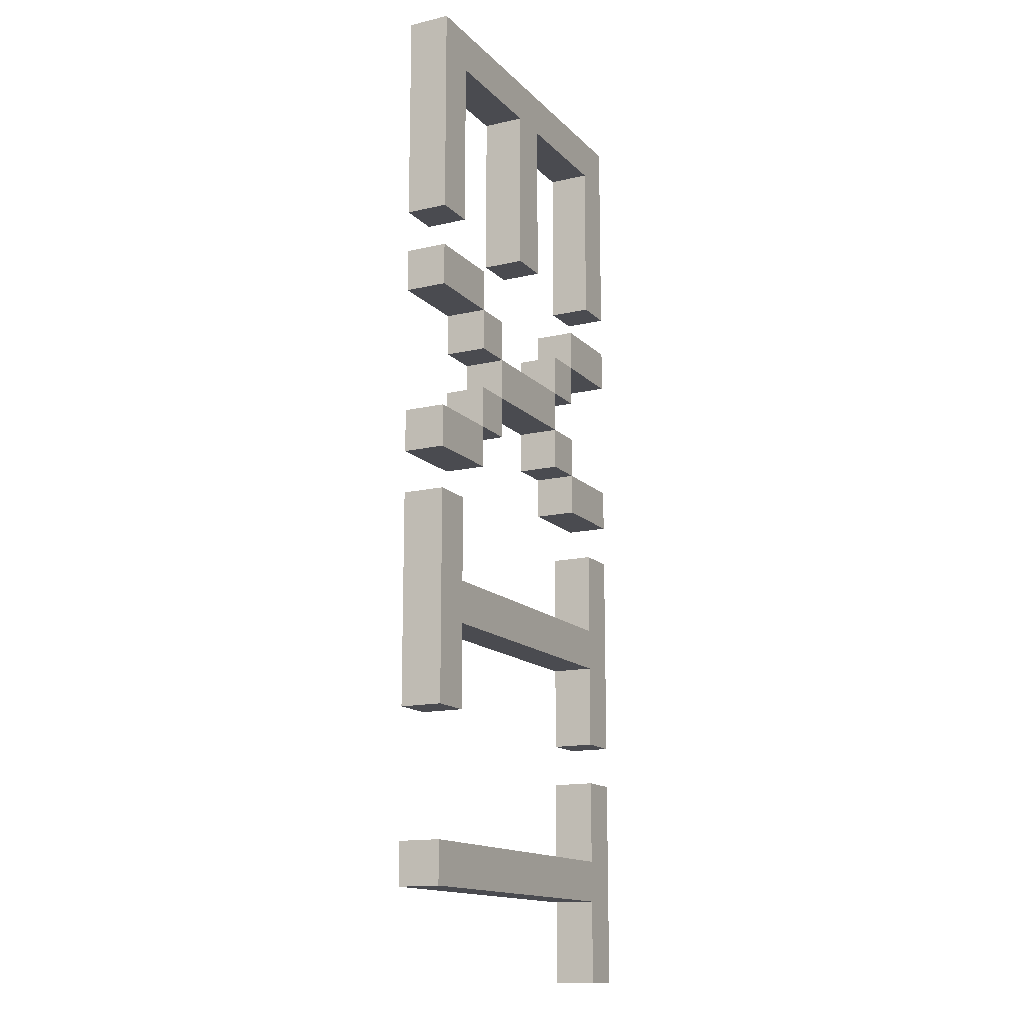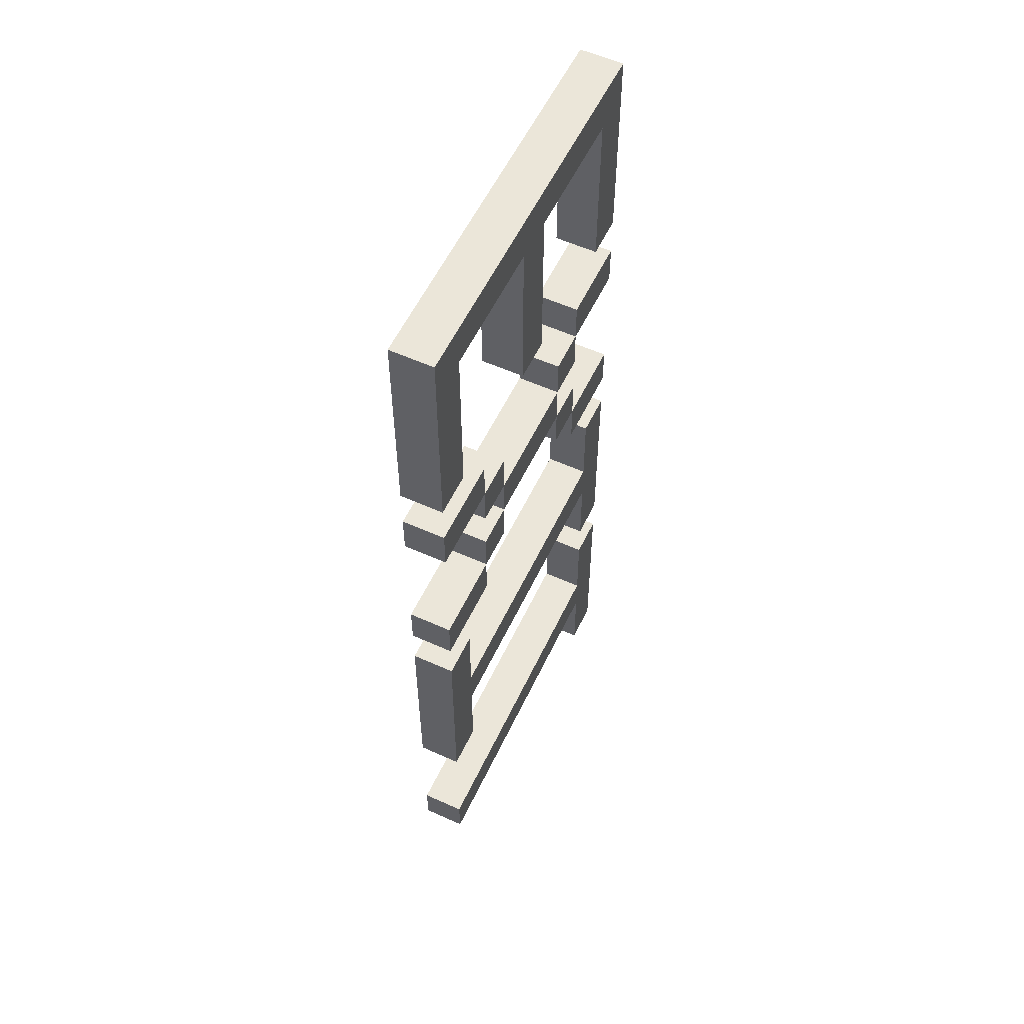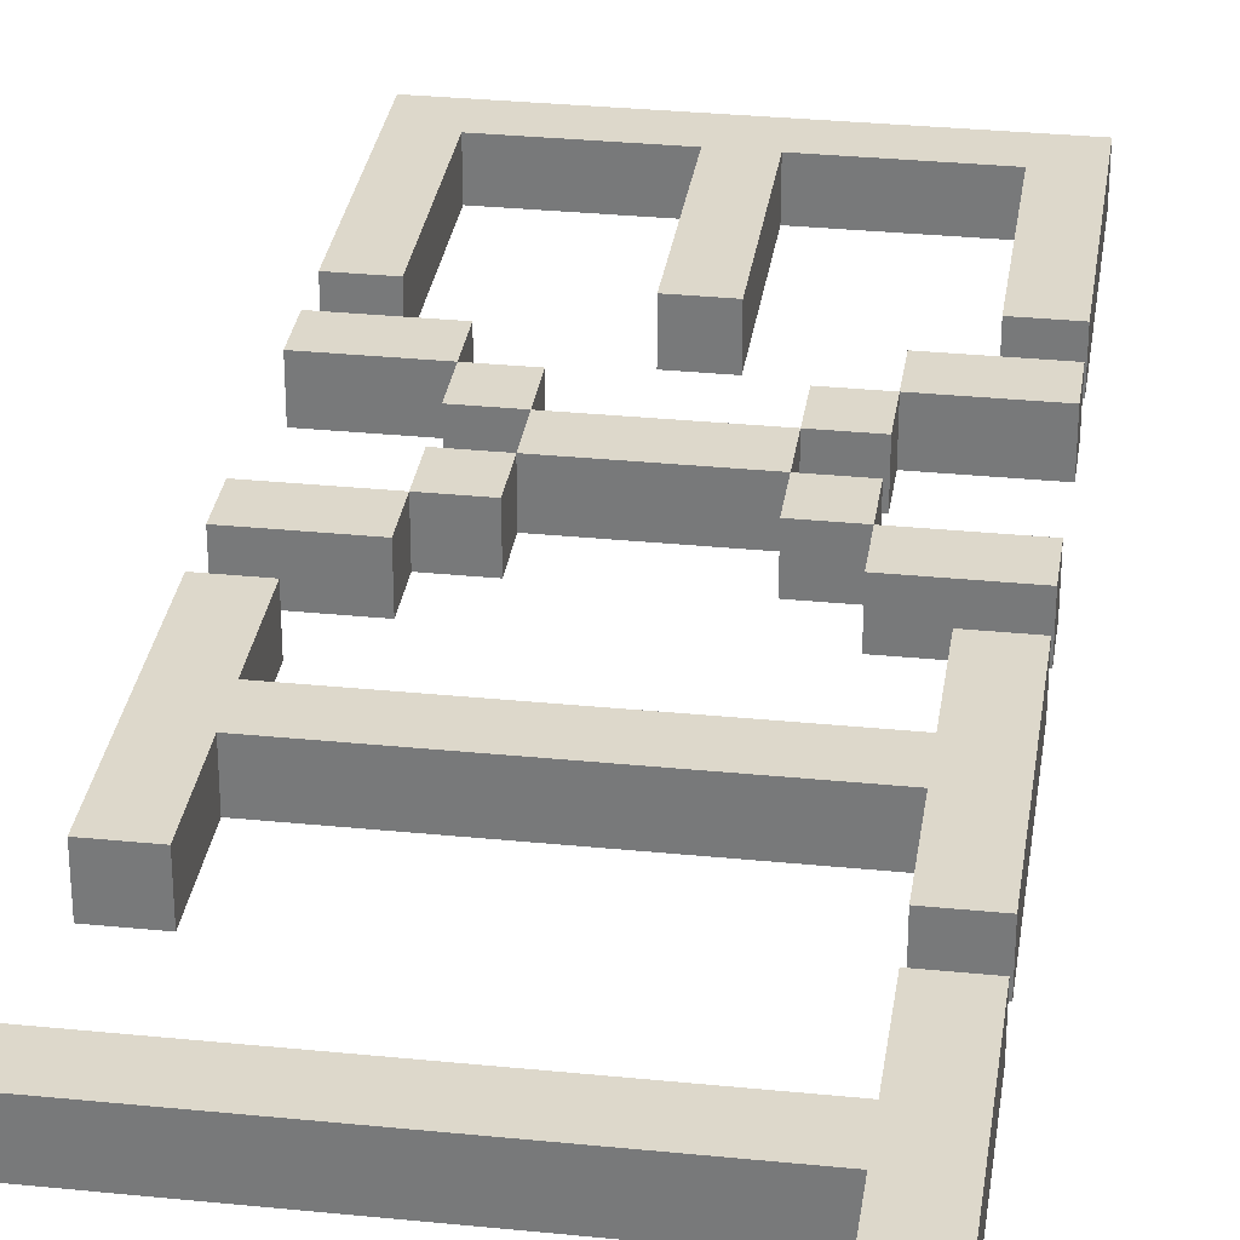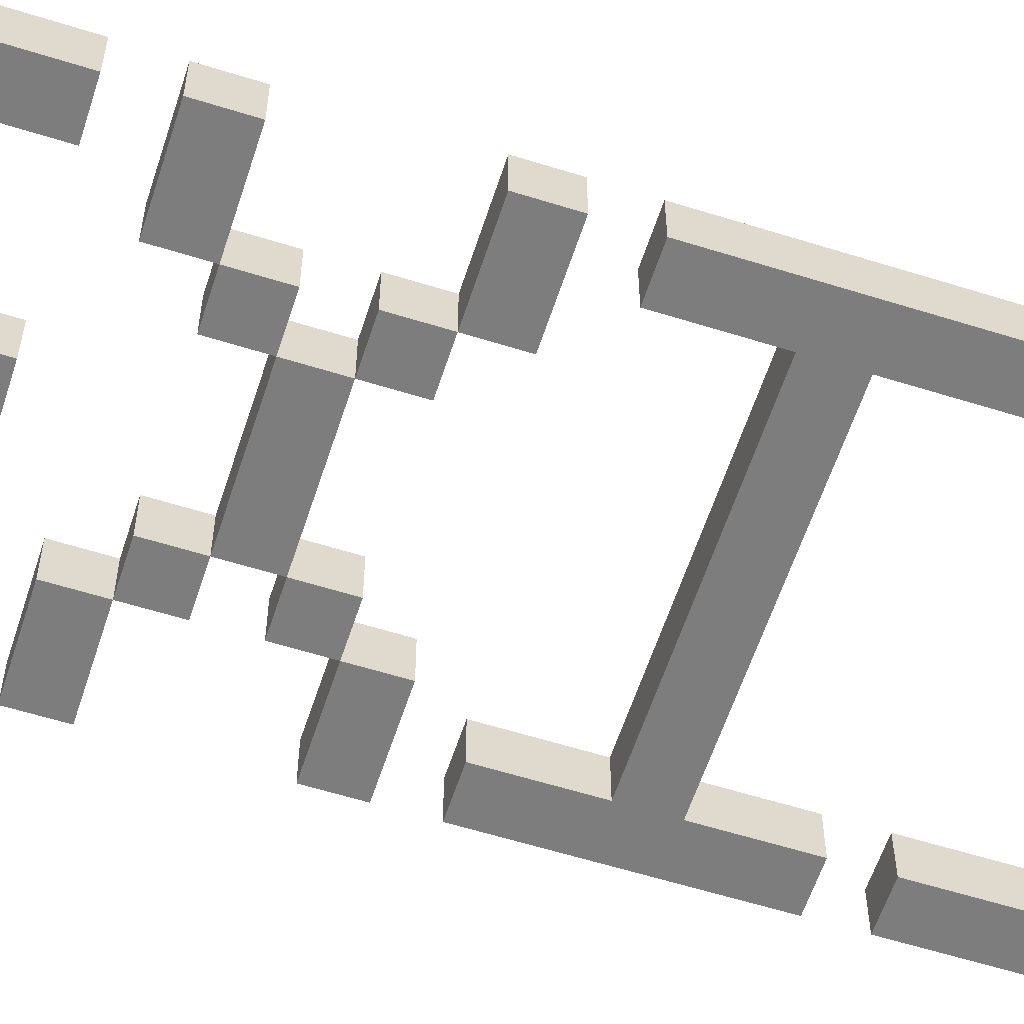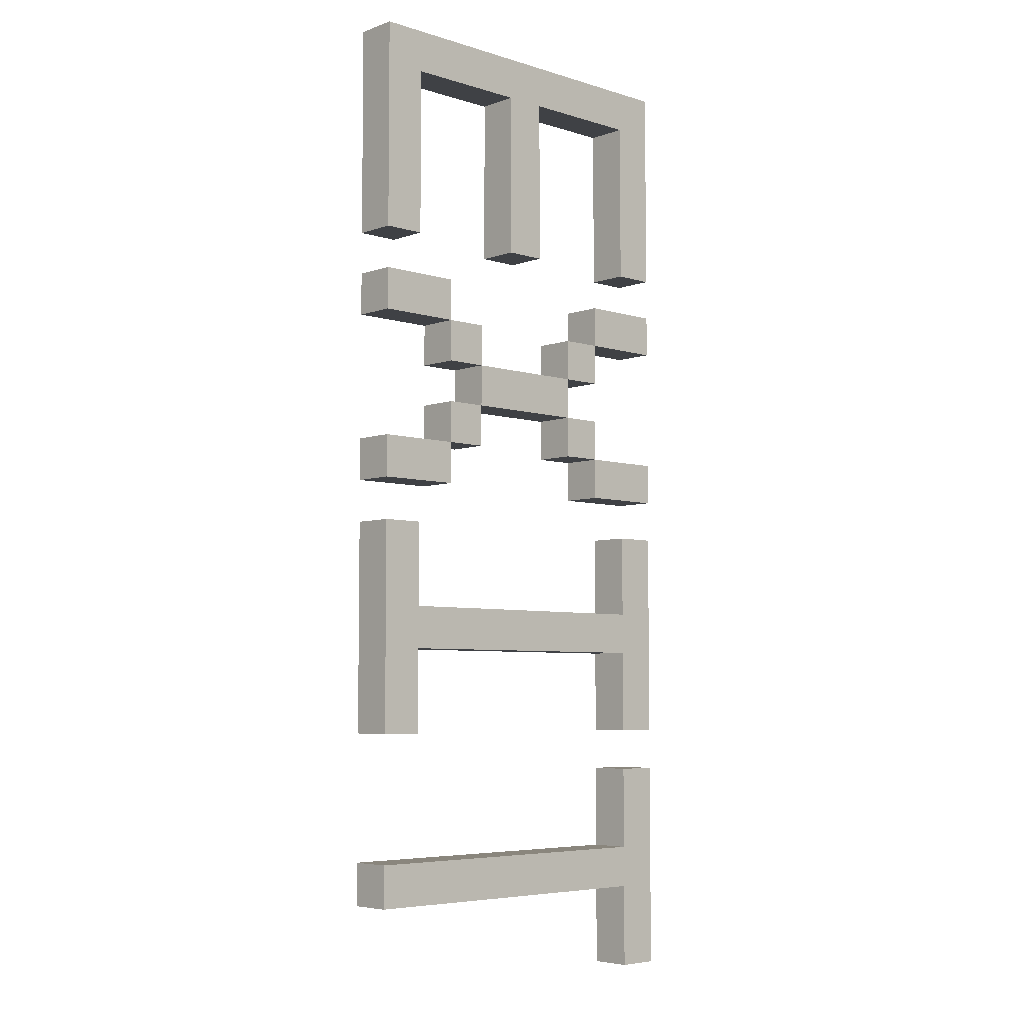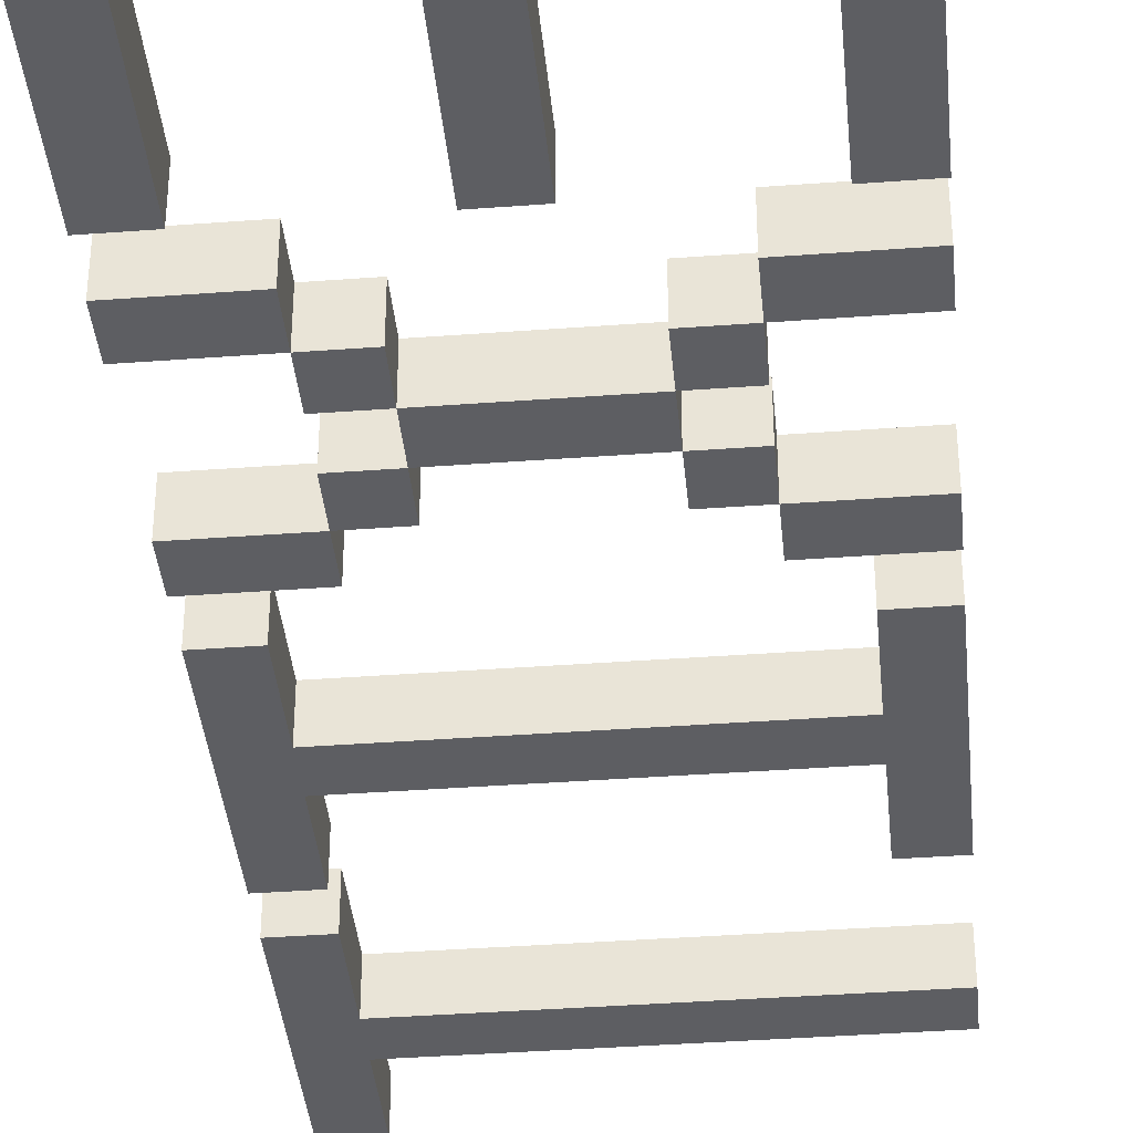
<metadata>
{"format":"obj","ext":"obj","renderer":"f3d","projection":"perspective","resolution":1024,"background":"white","views":[{"elev":-14.4,"azim":117.1,"up":"+Z"},{"elev":56.7,"azim":115.2,"up":"+Z"},{"elev":31.1,"azim":-171.8,"up":"+Y"},{"elev":-59.2,"azim":72.1,"up":"+Y"},{"elev":-5.6,"azim":136.8,"up":"+Z"},{"elev":-38.6,"azim":5.4,"up":"+Y"}]}
</metadata>
<code>
v -5 0 12
v -5 0 7
v -5 0 6
v -5 0 5
v -5 0 2
v -5 0 1
v -5 0 -0
v -5 0 -5
v -5 0 -6
v -5 0 -11
v -5 1 12
v -5 1 7
v -5 1 6
v -5 1 5
v -5 1 2
v -5 1 1
v -5 1 -0
v -5 1 -5
v -5 1 -6
v -5 1 -11
v -3 0 5
v -3 0 4
v -3 0 3
v -3 0 2
v -3 1 5
v -3 1 4
v -3 1 3
v -3 1 2
v -2 0 4
v -2 0 3
v -2 1 4
v -2 1 3
v -1 0 11
v -1 0 7
v -1 1 11
v -1 1 7
v 1 0 5
v 1 0 4
v 1 0 3
v 1 0 2
v 1 1 5
v 1 1 4
v 1 1 3
v 1 1 2
v 2 0 6
v 2 0 5
v 2 0 2
v 2 0 1
v 2 1 6
v 2 1 5
v 2 1 2
v 2 1 1
v 3 0 11
v 3 0 7
v 3 0 -0
v 3 0 -2
v 3 0 -3
v 3 0 -5
v 3 1 11
v 3 1 7
v 3 1 -0
v 3 1 -2
v 3 1 -3
v 3 1 -5
v -4 0 11
v -4 0 7
v -4 0 -0
v -4 0 -2
v -4 0 -3
v -4 0 -5
v -4 0 -6
v -4 0 -8
v -4 0 -9
v -4 0 -11
v -4 1 11
v -4 1 7
v -4 1 -0
v -4 1 -2
v -4 1 -3
v -4 1 -5
v -4 1 -6
v -4 1 -8
v -4 1 -9
v -4 1 -11
v -3 0 6
v -3 0 5
v -3 0 2
v -3 0 1
v -3 1 6
v -3 1 5
v -3 1 2
v -3 1 1
v -2 0 5
v -2 0 4
v -2 0 3
v -2 0 2
v -2 1 5
v -2 1 4
v -2 1 3
v -2 1 2
v 0 0 11
v 0 0 7
v 0 1 11
v 0 1 7
v 1 0 4
v 1 0 3
v 1 1 4
v 1 1 3
v 2 0 5
v 2 0 4
v 2 0 3
v 2 0 2
v 2 1 5
v 2 1 4
v 2 1 3
v 2 1 2
v 4 0 12
v 4 0 7
v 4 0 6
v 4 0 5
v 4 0 2
v 4 0 1
v 4 0 -0
v 4 0 -5
v 4 0 -8
v 4 0 -9
v 4 1 12
v 4 1 7
v 4 1 6
v 4 1 5
v 4 1 2
v 4 1 1
v 4 1 -0
v 4 1 -5
v 4 1 -8
v 4 1 -9
v -5 0 12
v -5 1 12
v 4 0 12
v 4 1 12
v -5 0 6
v -5 1 6
v -3 0 6
v -3 1 6
v 2 0 6
v 2 1 6
v 4 0 6
v 4 1 6
v -3 0 5
v -3 1 5
v -2 0 5
v -2 1 5
v 1 0 5
v 1 1 5
v 2 0 5
v 2 1 5
v -2 0 4
v -2 1 4
v 1 0 4
v 1 1 4
v -3 0 3
v -3 1 3
v -2 0 3
v -2 1 3
v 1 0 3
v 1 1 3
v 2 0 3
v 2 1 3
v -5 0 2
v -5 1 2
v -3 0 2
v -3 1 2
v 2 0 2
v 2 1 2
v 4 0 2
v 4 1 2
v -5 0 -0
v -5 1 -0
v -4 0 -0
v -4 1 -0
v 3 0 -0
v 3 1 -0
v 4 0 -0
v 4 1 -0
v -4 0 -2
v -4 1 -2
v 3 0 -2
v 3 1 -2
v -5 0 -6
v -5 1 -6
v -4 0 -6
v -4 1 -6
v -4 0 -8
v -4 1 -8
v 4 0 -8
v 4 1 -8
v -4 0 11
v -4 1 11
v -1 0 11
v -1 1 11
v 0 0 11
v 0 1 11
v 3 0 11
v 3 1 11
v -5 0 7
v -5 1 7
v -4 0 7
v -4 1 7
v -1 0 7
v -1 1 7
v 0 0 7
v 0 1 7
v 3 0 7
v 3 1 7
v 4 0 7
v 4 1 7
v -5 0 5
v -5 1 5
v -3 0 5
v -3 1 5
v 2 0 5
v 2 1 5
v 4 0 5
v 4 1 5
v -3 0 4
v -3 1 4
v -2 0 4
v -2 1 4
v 1 0 4
v 1 1 4
v 2 0 4
v 2 1 4
v -2 0 3
v -2 1 3
v 1 0 3
v 1 1 3
v -3 0 2
v -3 1 2
v -2 0 2
v -2 1 2
v 1 0 2
v 1 1 2
v 2 0 2
v 2 1 2
v -5 0 1
v -5 1 1
v -3 0 1
v -3 1 1
v 2 0 1
v 2 1 1
v 4 0 1
v 4 1 1
v -4 0 -3
v -4 1 -3
v 3 0 -3
v 3 1 -3
v -5 0 -5
v -5 1 -5
v -4 0 -5
v -4 1 -5
v 3 0 -5
v 3 1 -5
v 4 0 -5
v 4 1 -5
v -4 0 -9
v -4 1 -9
v 4 0 -9
v 4 1 -9
v -5 0 -11
v -5 1 -11
v -4 0 -11
v -4 1 -11
v -5 0 12
v 4 0 12
v -4 0 11
v -1 0 11
v 0 0 11
v 3 0 11
v -5 0 7
v -4 0 7
v -1 0 7
v 0 0 7
v 3 0 7
v 4 0 7
v -5 0 6
v -3 0 6
v 2 0 6
v 4 0 6
v -5 0 5
v -3 0 5
v -2 0 5
v 1 0 5
v 2 0 5
v 4 0 5
v -3 0 4
v -2 0 4
v 1 0 4
v 2 0 4
v -3 0 3
v -2 0 3
v 1 0 3
v 2 0 3
v -5 0 2
v -3 0 2
v -2 0 2
v 1 0 2
v 2 0 2
v 4 0 2
v -5 0 1
v -3 0 1
v 2 0 1
v 4 0 1
v -5 0 -0
v -4 0 -0
v 3 0 -0
v 4 0 -0
v -4 0 -2
v 3 0 -2
v -4 0 -3
v 3 0 -3
v -5 0 -5
v -4 0 -5
v 3 0 -5
v 4 0 -5
v -5 0 -6
v -4 0 -6
v -4 0 -8
v 4 0 -8
v -4 0 -9
v 4 0 -9
v -5 0 -11
v -4 0 -11
v -5 1 12
v 4 1 12
v -4 1 11
v -1 1 11
v 0 1 11
v 3 1 11
v -5 1 7
v -4 1 7
v -1 1 7
v 0 1 7
v 3 1 7
v 4 1 7
v -5 1 6
v -3 1 6
v 2 1 6
v 4 1 6
v -5 1 5
v -3 1 5
v -2 1 5
v 1 1 5
v 2 1 5
v 4 1 5
v -3 1 4
v -2 1 4
v 1 1 4
v 2 1 4
v -3 1 3
v -2 1 3
v 1 1 3
v 2 1 3
v -5 1 2
v -3 1 2
v -2 1 2
v 1 1 2
v 2 1 2
v 4 1 2
v -5 1 1
v -3 1 1
v 2 1 1
v 4 1 1
v -5 1 -0
v -4 1 -0
v 3 1 -0
v 4 1 -0
v -4 1 -2
v 3 1 -2
v -4 1 -3
v 3 1 -3
v -5 1 -5
v -4 1 -5
v 3 1 -5
v 4 1 -5
v -5 1 -6
v -4 1 -6
v -4 1 -8
v 4 1 -8
v -4 1 -9
v 4 1 -9
v -5 1 -11
v -4 1 -11
f 11 2 1
f 12 2 11
f 13 4 3
f 14 4 13
f 15 6 5
f 16 6 15
f 17 8 7
f 18 8 17
f 19 10 9
f 20 10 19
f 25 22 21
f 26 22 25
f 27 24 23
f 28 24 27
f 31 30 29
f 32 30 31
f 35 34 33
f 36 34 35
f 41 38 37
f 42 38 41
f 43 40 39
f 44 40 43
f 49 46 45
f 50 46 49
f 51 48 47
f 52 48 51
f 59 54 53
f 60 54 59
f 61 56 55
f 62 56 61
f 63 58 57
f 64 58 63
f 65 66 75
f 75 66 76
f 67 68 77
f 77 68 78
f 69 70 79
f 79 70 80
f 71 72 81
f 81 72 82
f 73 74 83
f 83 74 84
f 85 86 89
f 89 86 90
f 87 88 91
f 91 88 92
f 93 94 97
f 97 94 98
f 95 96 99
f 99 96 100
f 101 102 103
f 103 102 104
f 105 106 107
f 107 106 108
f 109 110 113
f 113 110 114
f 111 112 115
f 115 112 116
f 117 118 127
f 127 118 128
f 119 120 129
f 129 120 130
f 121 122 131
f 131 122 132
f 123 124 133
f 133 124 134
f 125 126 135
f 135 126 136
f 139 138 137
f 140 138 139
f 143 142 141
f 144 142 143
f 147 146 145
f 148 146 147
f 151 150 149
f 152 150 151
f 155 154 153
f 156 154 155
f 159 158 157
f 160 158 159
f 163 162 161
f 164 162 163
f 167 166 165
f 168 166 167
f 171 170 169
f 172 170 171
f 175 174 173
f 176 174 175
f 179 178 177
f 180 178 179
f 183 182 181
f 184 182 183
f 187 186 185
f 188 186 187
f 191 190 189
f 192 190 191
f 195 194 193
f 196 194 195
f 197 198 199
f 199 198 200
f 201 202 203
f 203 202 204
f 205 206 207
f 207 206 208
f 209 210 211
f 211 210 212
f 213 214 215
f 215 214 216
f 217 218 219
f 219 218 220
f 221 222 223
f 223 222 224
f 225 226 227
f 227 226 228
f 229 230 231
f 231 230 232
f 233 234 235
f 235 234 236
f 237 238 239
f 239 238 240
f 241 242 243
f 243 242 244
f 245 246 247
f 247 246 248
f 249 250 251
f 251 250 252
f 253 254 255
f 255 254 256
f 257 258 259
f 259 258 260
f 261 262 263
f 263 262 264
f 265 266 267
f 267 266 268
f 269 270 271
f 271 270 272
f 275 274 273
f 276 274 275
f 277 274 276
f 278 274 277
f 279 275 273
f 280 275 279
f 281 277 276
f 282 277 281
f 283 274 278
f 284 274 283
f 289 286 285
f 290 286 289
f 293 288 287
f 294 288 293
f 295 291 290
f 296 291 295
f 297 293 292
f 298 293 297
f 300 297 296
f 301 297 300
f 304 300 299
f 305 300 304
f 306 302 301
f 307 302 306
f 309 304 303
f 310 304 309
f 311 308 307
f 312 308 311
f 317 314 313
f 318 316 315
f 319 317 313
f 319 318 317
f 320 316 318
f 320 318 319
f 321 319 313
f 322 319 321
f 323 316 320
f 324 316 323
f 327 326 325
f 329 327 325
f 329 328 327
f 330 328 329
f 331 329 325
f 332 329 331
f 333 334 335
f 335 334 336
f 336 334 337
f 337 334 338
f 333 335 339
f 339 335 340
f 336 337 341
f 341 337 342
f 338 334 343
f 343 334 344
f 345 346 349
f 349 346 350
f 347 348 353
f 353 348 354
f 350 351 355
f 355 351 356
f 352 353 357
f 357 353 358
f 356 357 360
f 360 357 361
f 359 360 364
f 364 360 365
f 361 362 366
f 366 362 367
f 363 364 369
f 369 364 370
f 367 368 371
f 371 368 372
f 373 374 377
f 375 376 378
f 373 377 379
f 377 378 379
f 378 376 380
f 379 378 380
f 373 379 381
f 381 379 382
f 380 376 383
f 383 376 384
f 385 386 387
f 385 387 389
f 387 388 389
f 389 388 390
f 385 389 391
f 391 389 392

</code>
